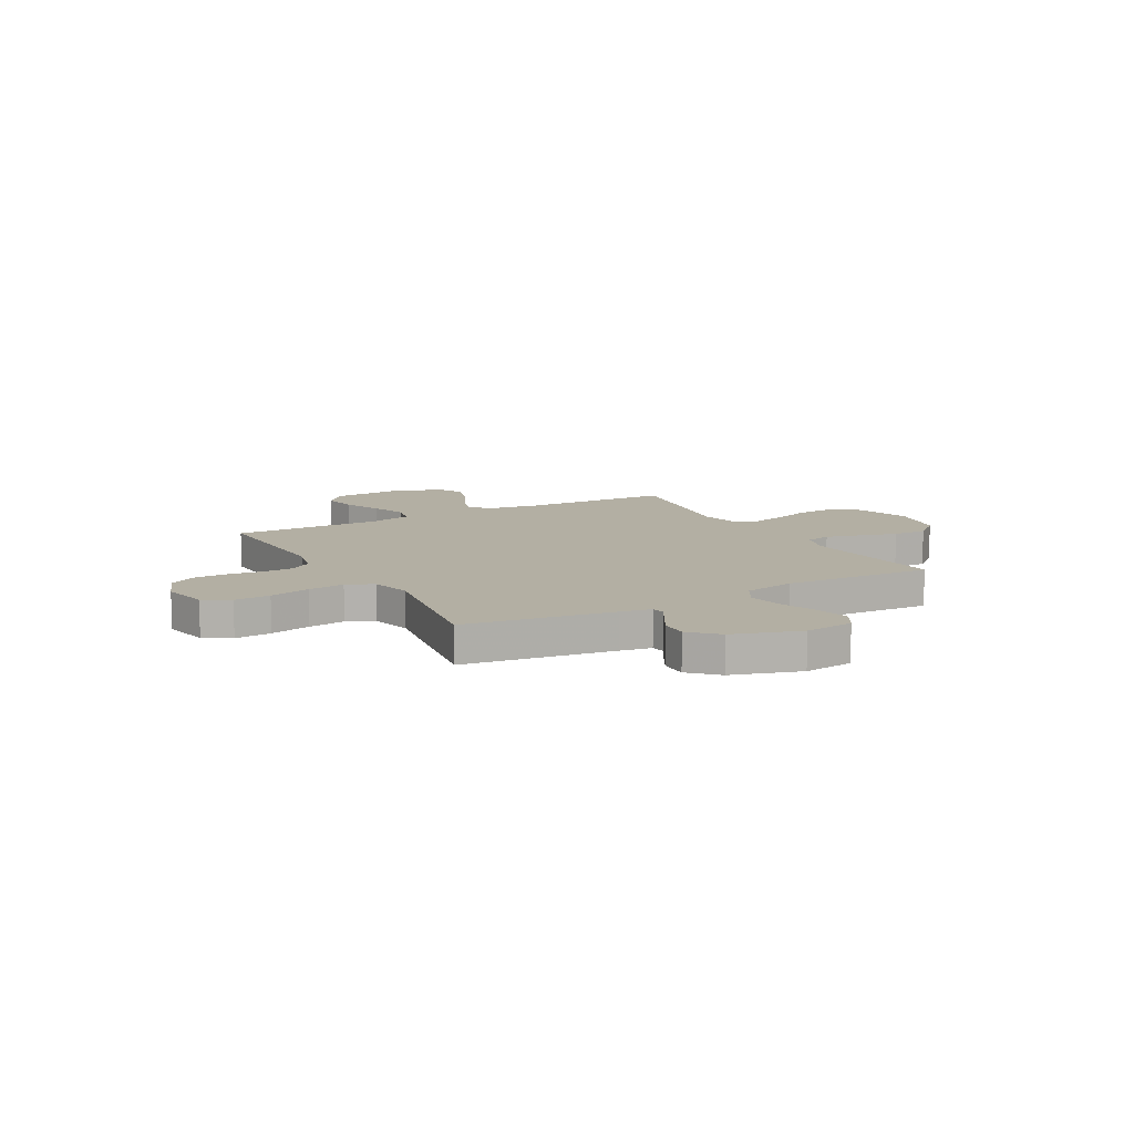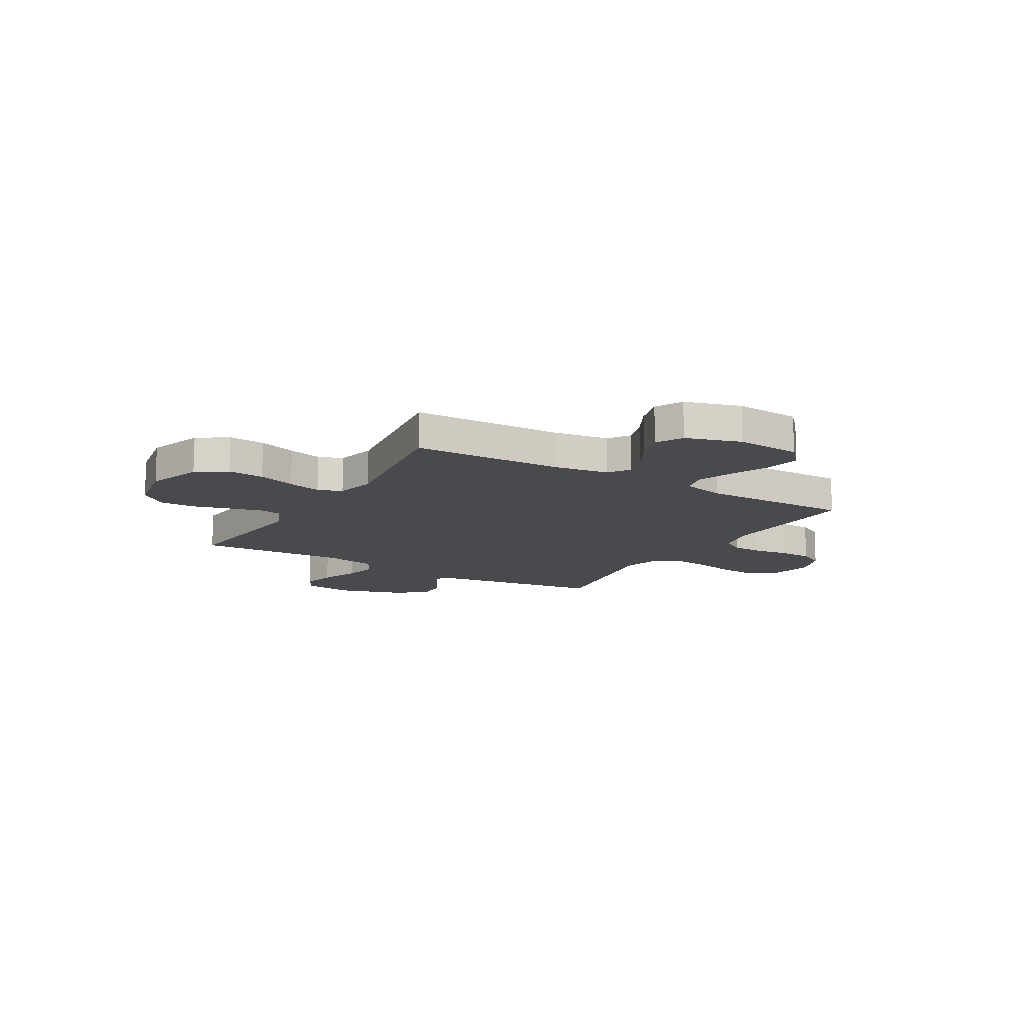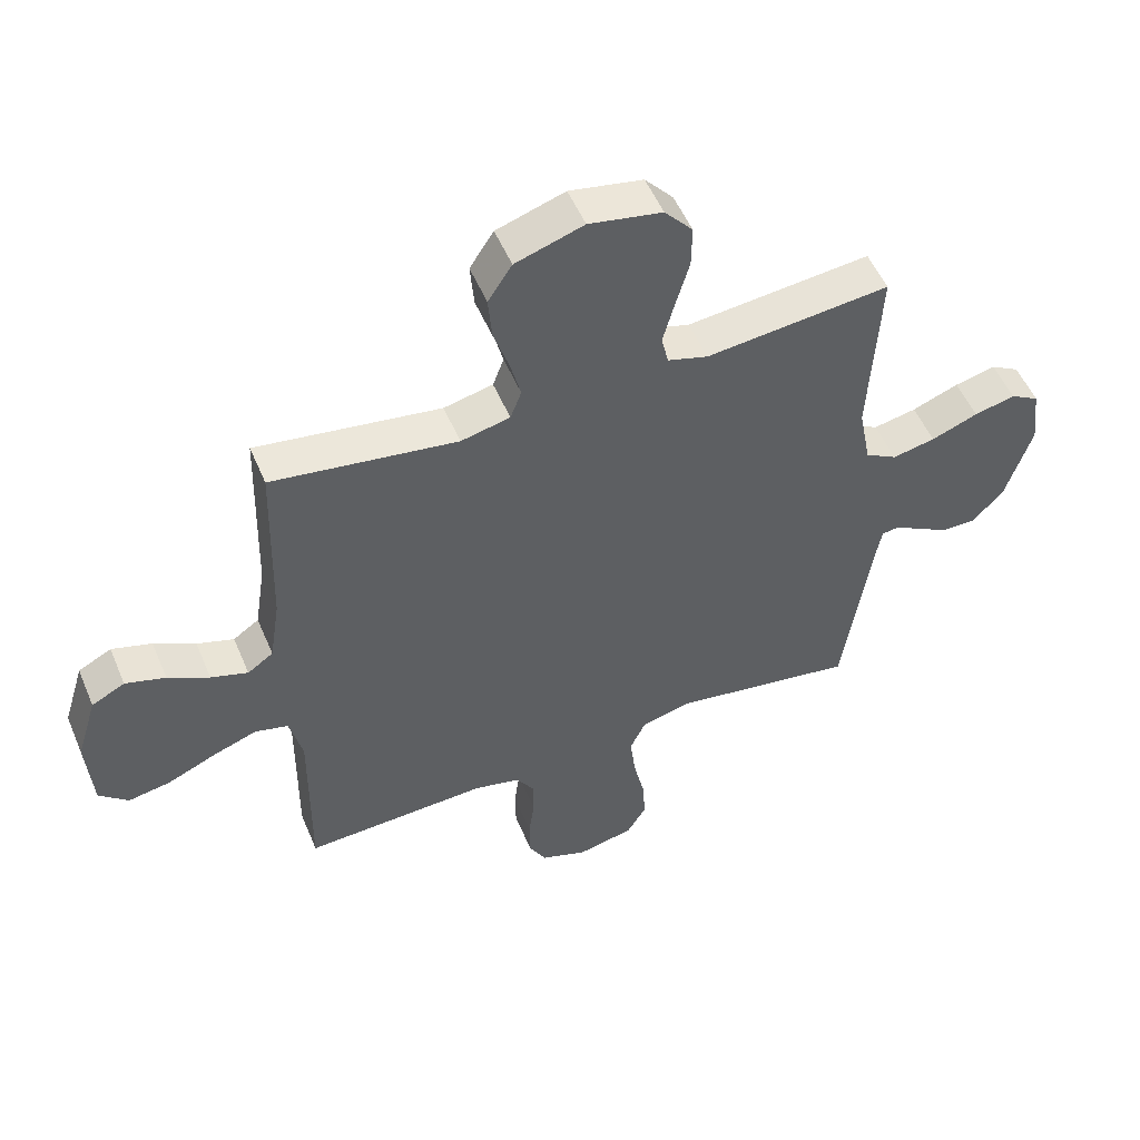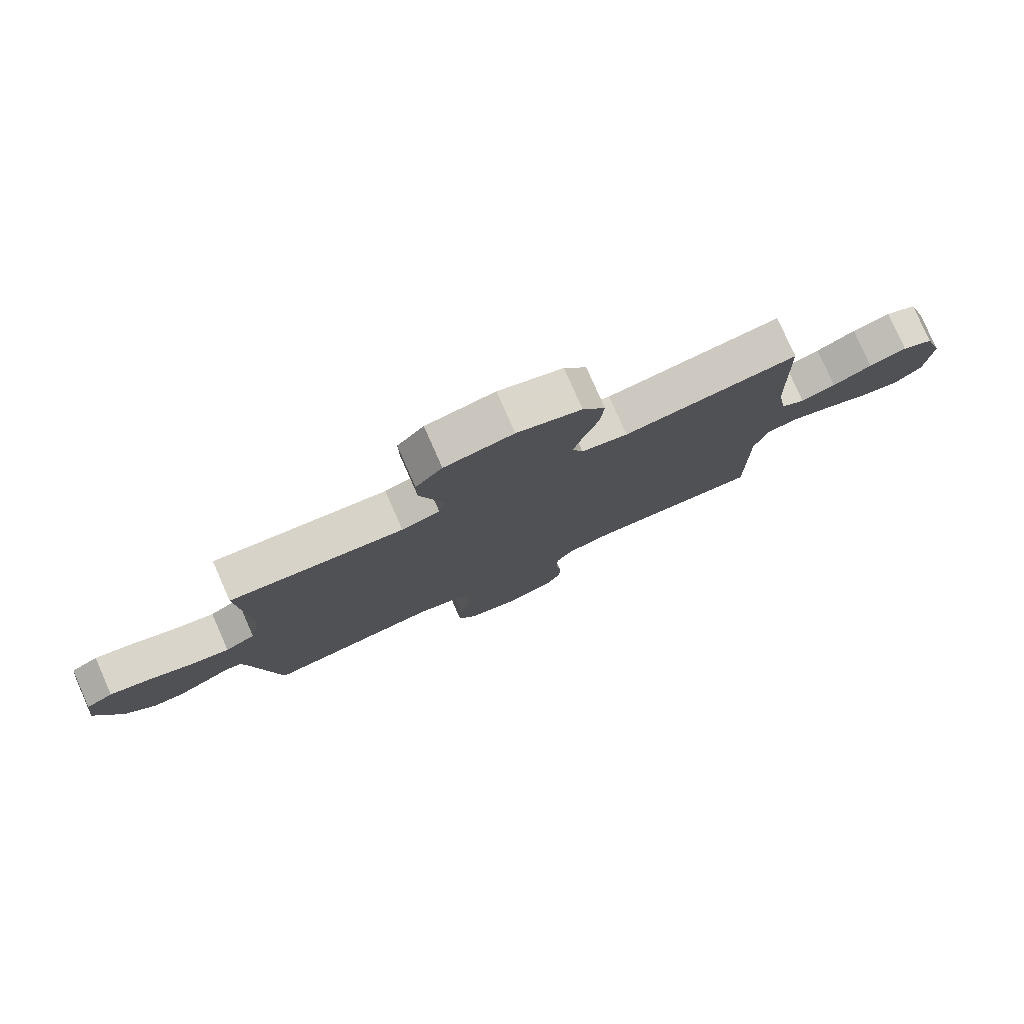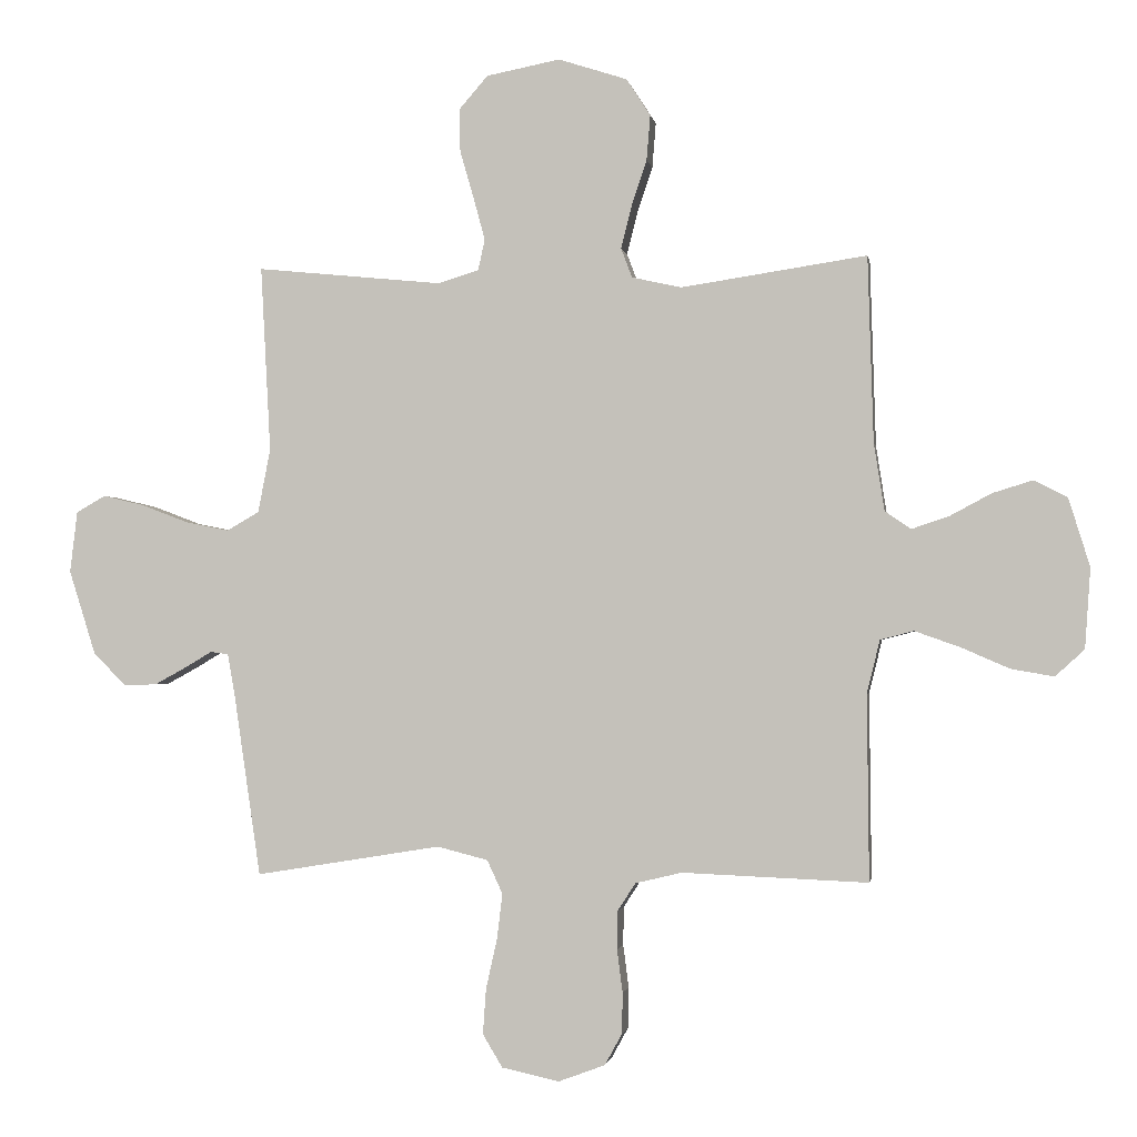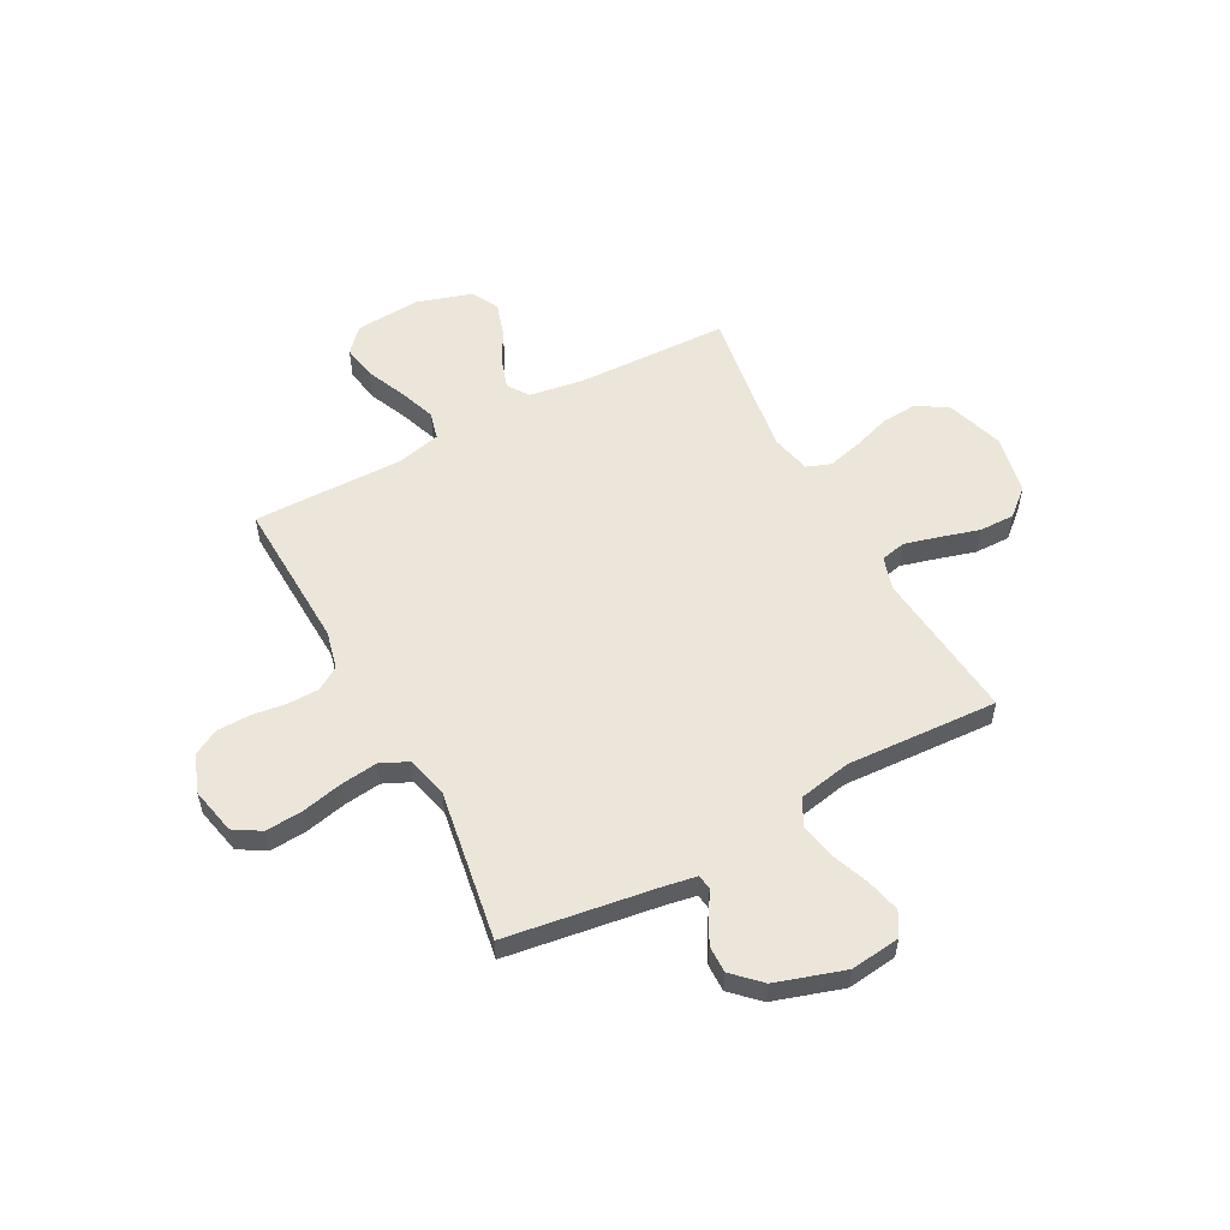
<metadata>
{"format":"obj","ext":"obj","renderer":"f3d","projection":"perspective","resolution":1024,"background":"white","views":[{"elev":11.1,"azim":-119.0,"up":"+Y"},{"elev":-13.3,"azim":59.2,"up":"+Y"},{"elev":52.7,"azim":157.4,"up":"+Z"},{"elev":79.4,"azim":-23.8,"up":"+Z"},{"elev":-1.5,"azim":9.3,"up":"+Z"},{"elev":55.3,"azim":-118.2,"up":"+Y"}]}
</metadata>
<code>
v 0.5 0.07 0.5
v 0.509 0.07 0.2
v 0.526 0.07 0.091
v 0.568 0.07 0.062
v 0.628 0.07 0.082
v 0.695 0.07 0.118
v 0.76 0.07 0.138
v 0.814 0.07 0.11
v 0.848 0.07 0
v 0.839 0.07 -0.129
v 0.792 0.07 -0.172
v 0.723 0.07 -0.16
v 0.645 0.07 -0.126
v 0.572 0.07 -0.1
v 0.518 0.07 -0.114
v 0.497 0.07 -0.2
v 0.5 0.07 -0.5
v 0.2 0.07 -0.488
v 0.125 0.07 -0.506
v 0.096 0.07 -0.551
v 0.095 0.07 -0.613
v 0.104 0.07 -0.682
v 0.103 0.07 -0.748
v 0.075 0.07 -0.799
v 0 0.07 -0.827
v -0.093 0.07 -0.807
v -0.125 0.07 -0.754
v -0.12 0.07 -0.681
v -0.102 0.07 -0.6
v -0.093 0.07 -0.526
v -0.118 0.07 -0.472
v -0.2 0.07 -0.451
v -0.5 0.07 -0.5
v -0.544 0.07 -0.2
v -0.555 0.07 -0.138
v -0.584 0.07 -0.134
v -0.628 0.07 -0.16
v -0.679 0.07 -0.188
v -0.733 0.07 -0.189
v -0.785 0.07 -0.136
v -0.828 0.07 0
v -0.816 0.07 0.099
v -0.769 0.07 0.126
v -0.702 0.07 0.11
v -0.626 0.07 0.081
v -0.556 0.07 0.067
v -0.504 0.07 0.097
v -0.484 0.07 0.2
v -0.5 0.07 0.5
v -0.2 0.07 0.47
v -0.134 0.07 0.49
v -0.123 0.07 0.54
v -0.142 0.07 0.61
v -0.164 0.07 0.686
v -0.165 0.07 0.756
v -0.119 0.07 0.809
v 0 0.07 0.832
v 0.111 0.07 0.796
v 0.15 0.07 0.736
v 0.144 0.07 0.663
v 0.119 0.07 0.588
v 0.102 0.07 0.521
v 0.12 0.07 0.473
v 0.2 0.07 0.455
v 0.5 0 0.5
v 0.509 0 0.2
v 0.526 0 0.091
v 0.568 0 0.062
v 0.628 0 0.082
v 0.695 0 0.118
v 0.76 0 0.138
v 0.814 0 0.11
v 0.848 0 0
v 0.839 0 -0.129
v 0.792 0 -0.172
v 0.723 0 -0.16
v 0.645 0 -0.126
v 0.572 0 -0.1
v 0.518 0 -0.114
v 0.497 0 -0.2
v 0.5 0 -0.5
v 0.2 0 -0.488
v 0.125 0 -0.506
v 0.096 0 -0.551
v 0.095 0 -0.613
v 0.104 0 -0.682
v 0.103 0 -0.748
v 0.075 0 -0.799
v 0 0 -0.827
v -0.093 0 -0.807
v -0.125 0 -0.754
v -0.12 0 -0.681
v -0.102 0 -0.6
v -0.093 0 -0.526
v -0.118 0 -0.472
v -0.2 0 -0.451
v -0.5 0 -0.5
v -0.544 0 -0.2
v -0.555 0 -0.138
v -0.584 0 -0.134
v -0.628 0 -0.16
v -0.679 0 -0.188
v -0.733 0 -0.189
v -0.785 0 -0.136
v -0.828 0 0
v -0.816 0 0.099
v -0.769 0 0.126
v -0.702 0 0.11
v -0.626 0 0.081
v -0.556 0 0.067
v -0.504 0 0.097
v -0.484 0 0.2
v -0.5 0 0.5
v -0.2 0 0.47
v -0.134 0 0.49
v -0.123 0 0.54
v -0.142 0 0.61
v -0.164 0 0.686
v -0.165 0 0.756
v -0.119 0 0.809
v 0 0 0.832
v 0.111 0 0.796
v 0.15 0 0.736
v 0.144 0 0.663
v 0.119 0 0.588
v 0.102 0 0.521
v 0.12 0 0.473
v 0.2 0 0.455
f 58 59 60 61
f 58 61 62
f 57 58 62
f 56 57 62
f 53 54 55 56
f 52 53 56 62
f 51 52 62 63
f 48 49 50
f 47 48 50 51
f 42 43 44 45
f 42 45 46
f 41 42 46
f 40 41 46
f 39 40 46 47
f 36 37 38 39
f 32 33 34
f 31 32 34 35
f 26 27 28 29
f 26 29 30
f 25 26 30
f 24 25 30
f 21 22 23 24
f 20 21 24 30
f 19 20 30 31
f 16 17 18
f 15 16 18 19
f 10 11 12 13
f 10 13 14
f 9 10 14
f 8 9 14 15
f 5 6 7 8
f 4 5 8 15
f 64 1 2
f 64 2 3
f 63 64 3
f 51 63 3
f 36 39 47 51
f 35 36 51 3
f 15 19 31 35
f 3 4 15 35
f 125 124 123 122
f 126 125 122
f 126 122 121
f 126 121 120
f 120 119 118 117
f 126 120 117 116
f 127 126 116 115
f 114 113 112
f 115 114 112 111
f 109 108 107 106
f 110 109 106
f 110 106 105
f 110 105 104
f 111 110 104 103
f 103 102 101 100
f 98 97 96
f 99 98 96 95
f 93 92 91 90
f 94 93 90
f 94 90 89
f 94 89 88
f 88 87 86 85
f 94 88 85 84
f 95 94 84 83
f 82 81 80
f 83 82 80 79
f 77 76 75 74
f 78 77 74
f 78 74 73
f 79 78 73 72
f 72 71 70 69
f 79 72 69 68
f 66 65 128
f 67 66 128
f 67 128 127
f 67 127 115
f 115 111 103 100
f 67 115 100 99
f 99 95 83 79
f 99 79 68 67
f 1 65 66 2
f 2 66 67 3
f 3 67 68 4
f 4 68 69 5
f 5 69 70 6
f 6 70 71 7
f 7 71 72 8
f 8 72 73 9
f 9 73 74 10
f 10 74 75 11
f 11 75 76 12
f 12 76 77 13
f 13 77 78 14
f 14 78 79 15
f 15 79 80 16
f 16 80 81 17
f 17 81 82 18
f 18 82 83 19
f 19 83 84 20
f 20 84 85 21
f 21 85 86 22
f 22 86 87 23
f 23 87 88 24
f 24 88 89 25
f 25 89 90 26
f 26 90 91 27
f 27 91 92 28
f 28 92 93 29
f 29 93 94 30
f 30 94 95 31
f 31 95 96 32
f 32 96 97 33
f 33 97 98 34
f 34 98 99 35
f 35 99 100 36
f 36 100 101 37
f 37 101 102 38
f 38 102 103 39
f 39 103 104 40
f 40 104 105 41
f 41 105 106 42
f 42 106 107 43
f 43 107 108 44
f 44 108 109 45
f 45 109 110 46
f 46 110 111 47
f 47 111 112 48
f 48 112 113 49
f 49 113 114 50
f 50 114 115 51
f 51 115 116 52
f 52 116 117 53
f 53 117 118 54
f 54 118 119 55
f 55 119 120 56
f 56 120 121 57
f 57 121 122 58
f 58 122 123 59
f 59 123 124 60
f 60 124 125 61
f 61 125 126 62
f 62 126 127 63
f 63 127 128 64
f 64 128 65 1

</code>
